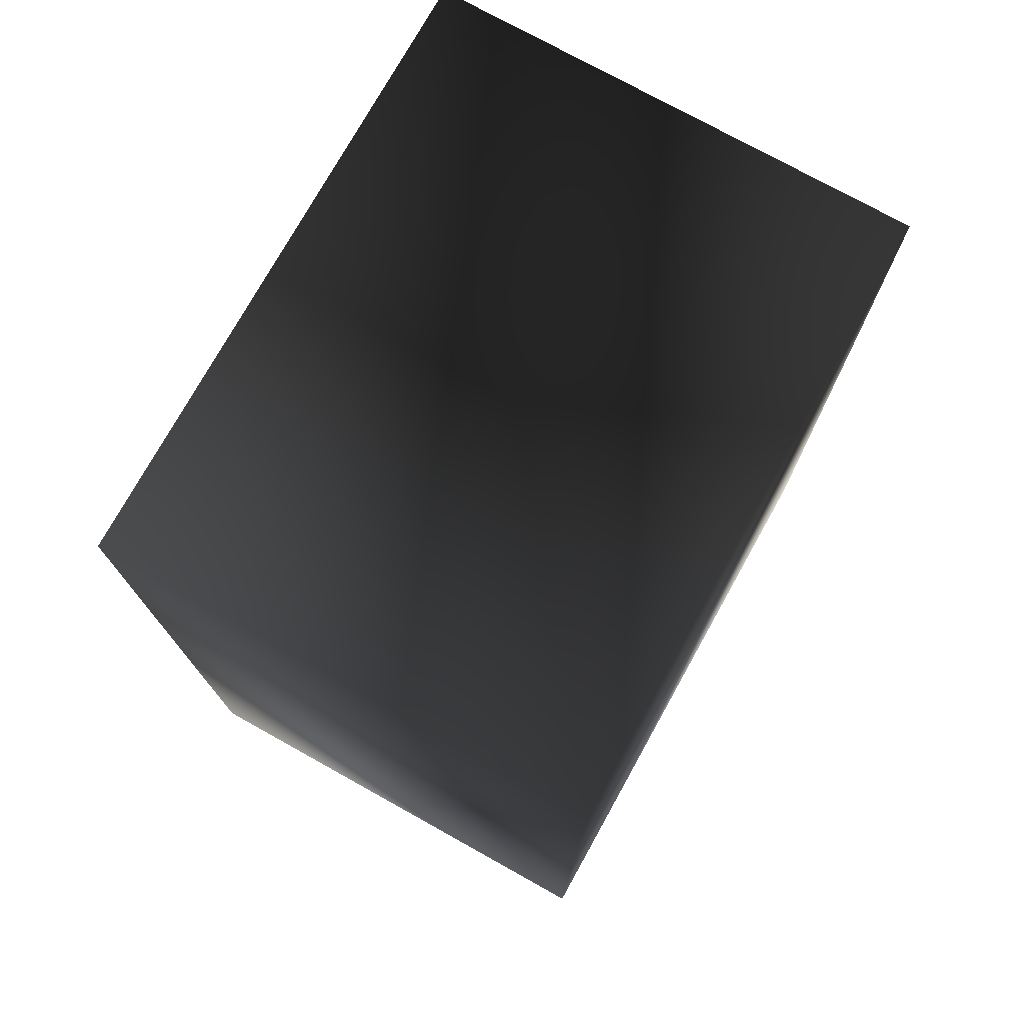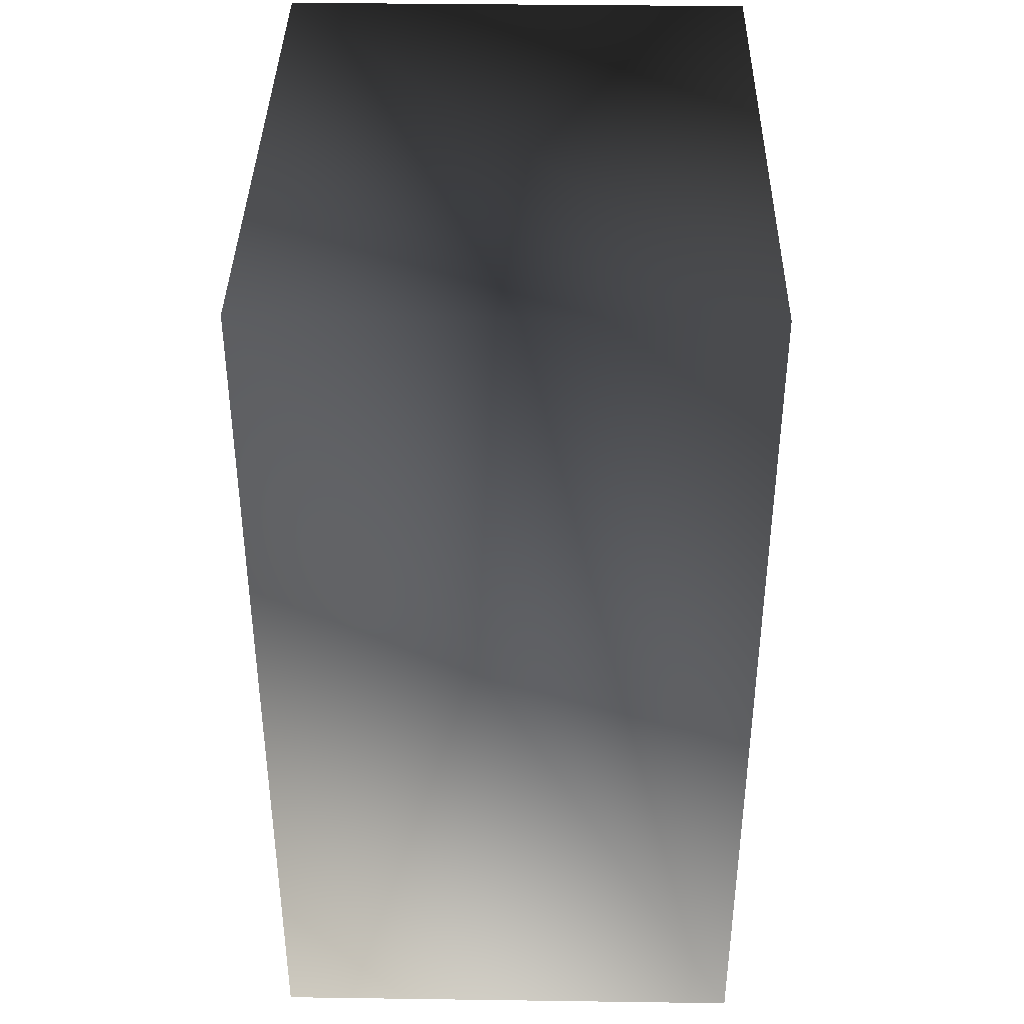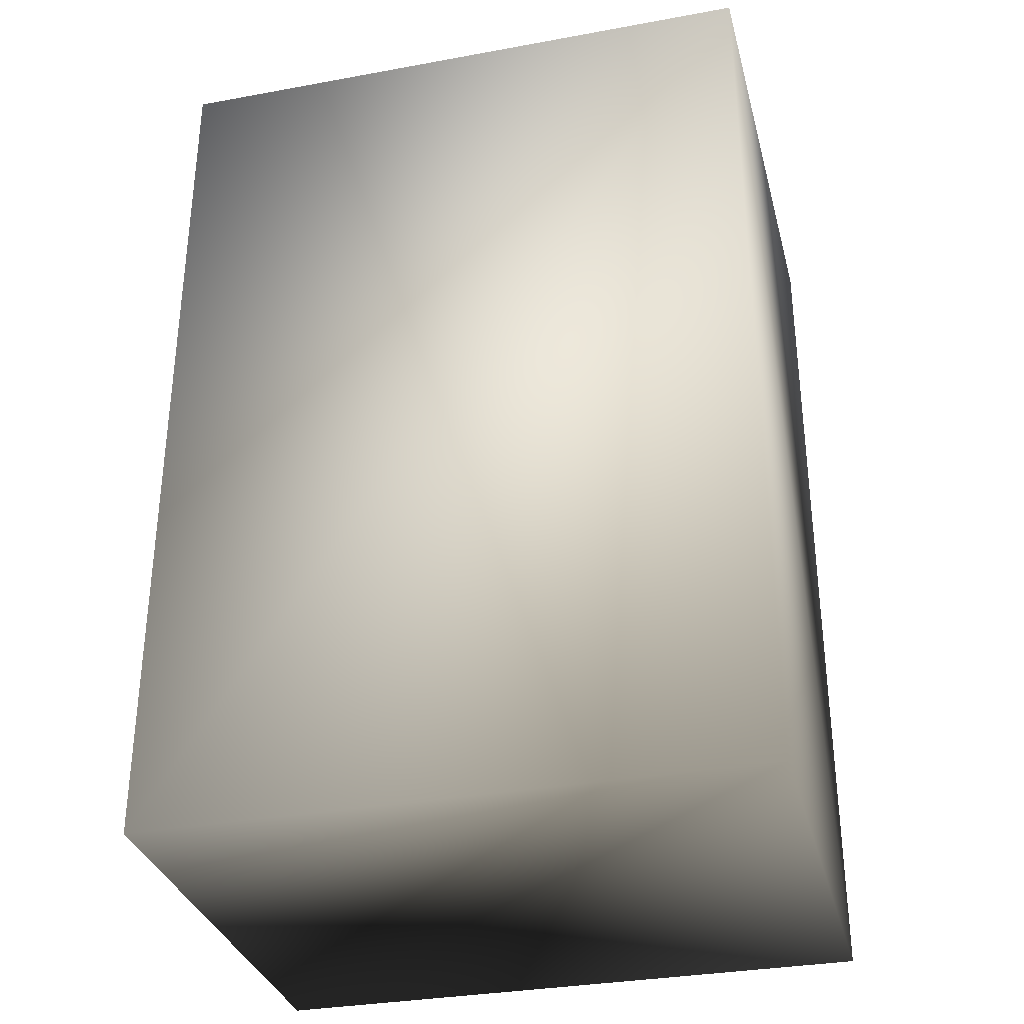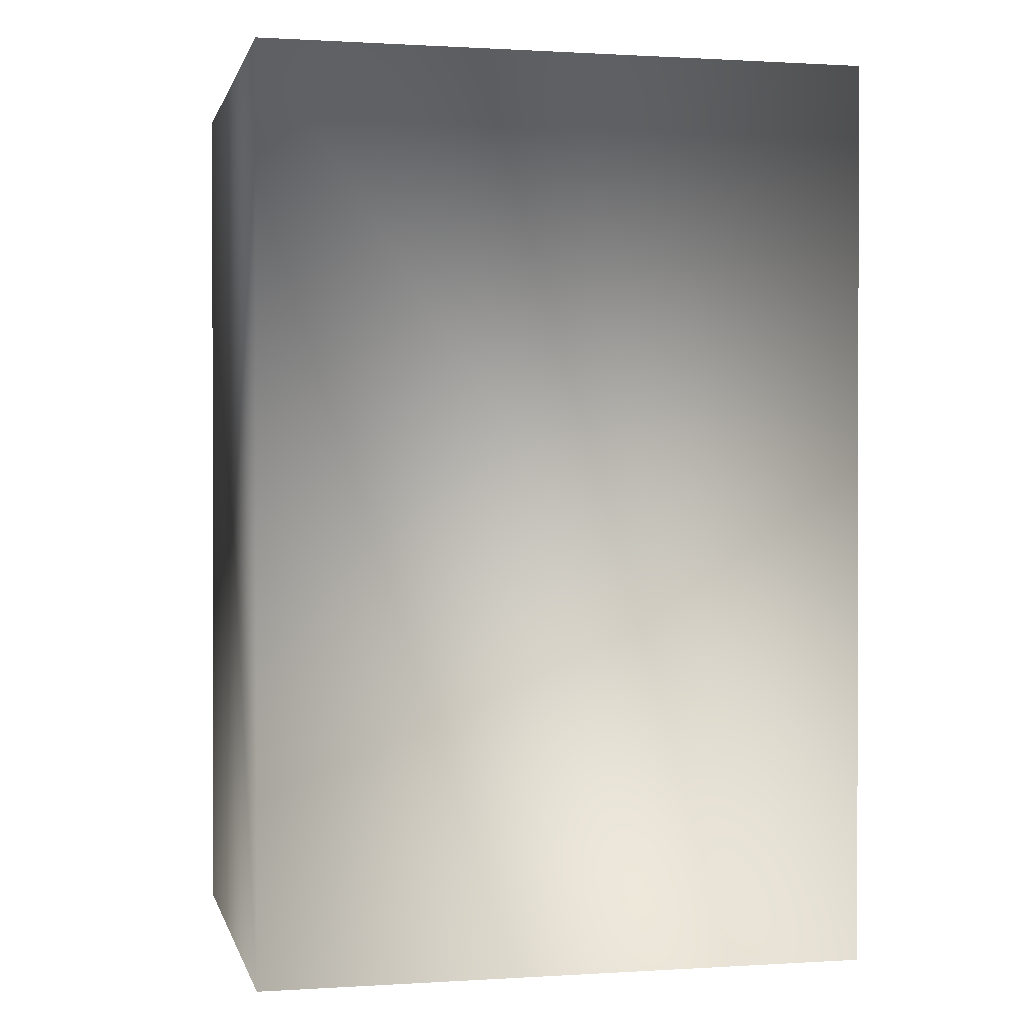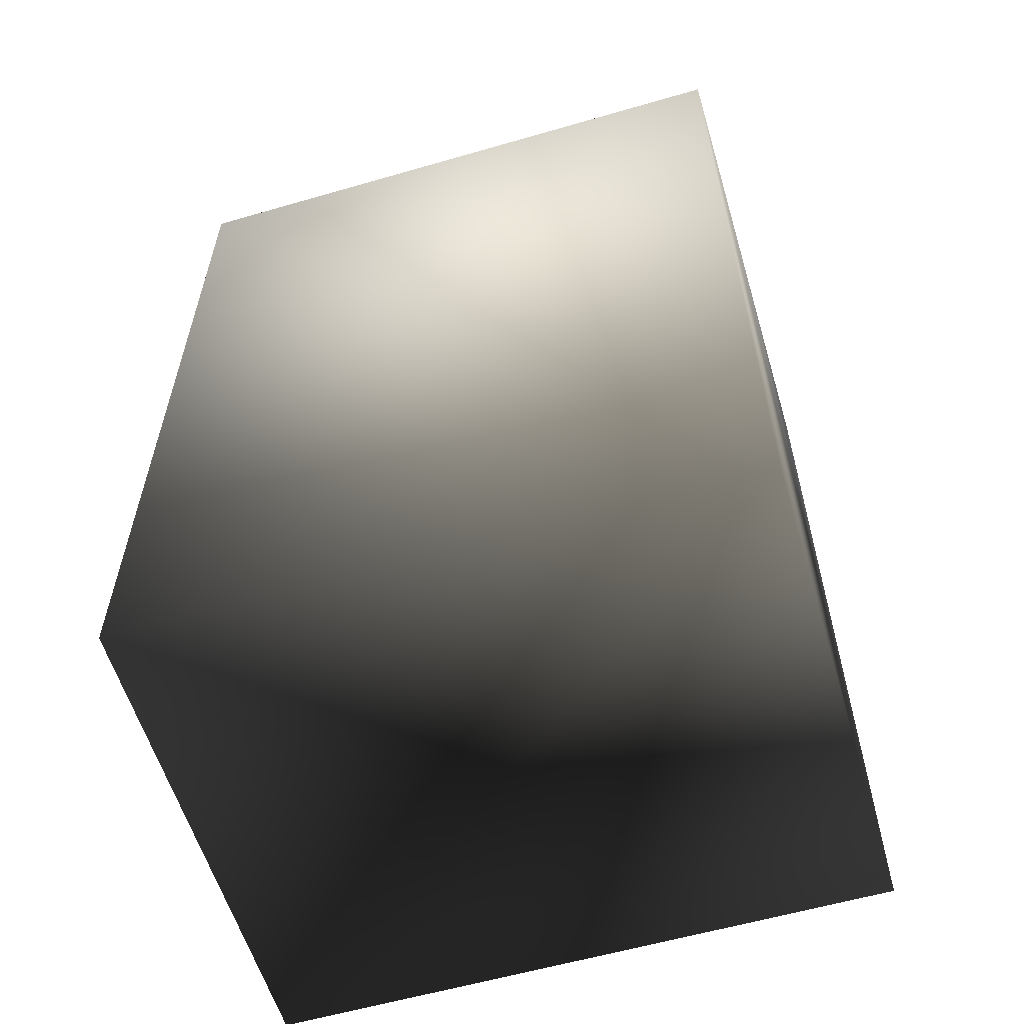
<metadata>
{"format":"obj","ext":"obj","renderer":"f3d","projection":"perspective","resolution":1024,"background":"white","views":[{"elev":75.4,"azim":-60.9,"up":"+Z"},{"elev":38.6,"azim":91.0,"up":"+Z"},{"elev":-32.9,"azim":14.2,"up":"+Z"},{"elev":0.7,"azim":167.1,"up":"+Z"},{"elev":-58.9,"azim":-163.4,"up":"+Z"}]}
</metadata>
<code>
v 0.3996 0.6349 0.5959
v 0.3996 0.6349 -0.5945
v -0.4006 0.6349 -0.5945
v -0.4006 0.6349 0.5959
v -0.4006 0.6349 -0.5945
v -0.4006 0 -0.5945
v -0.4006 0 0.5959
v 0.3996 0.6349 -0.5945
v 0.3996 0.6349 0.5959
v 0.3996 0 0.5959
v 0.3996 0 -0.5945
v -0.4006 0 -0.5945
v 0.3996 0 -0.5945
v 0.3996 0 0.5959
v -0.4006 0 0.5959
v -0.4006 0 0.5959
v 0.3996 0.6349 0.5959
v -0.4006 0.6349 0.5959
v 0.3996 0.6349 -0.5945
v -0.4006 0 -0.5945
g REPLACECRATE01
o REPLACECRATE010
f 1 2 3
f 4 5 6
f 6 7 4
f 8 9 10
f 10 11 8
f 12 13 14
f 14 15 12
f 16 14 17
f 17 18 16
f 3 19 13
f 13 20 3
f 3 18 1

</code>
